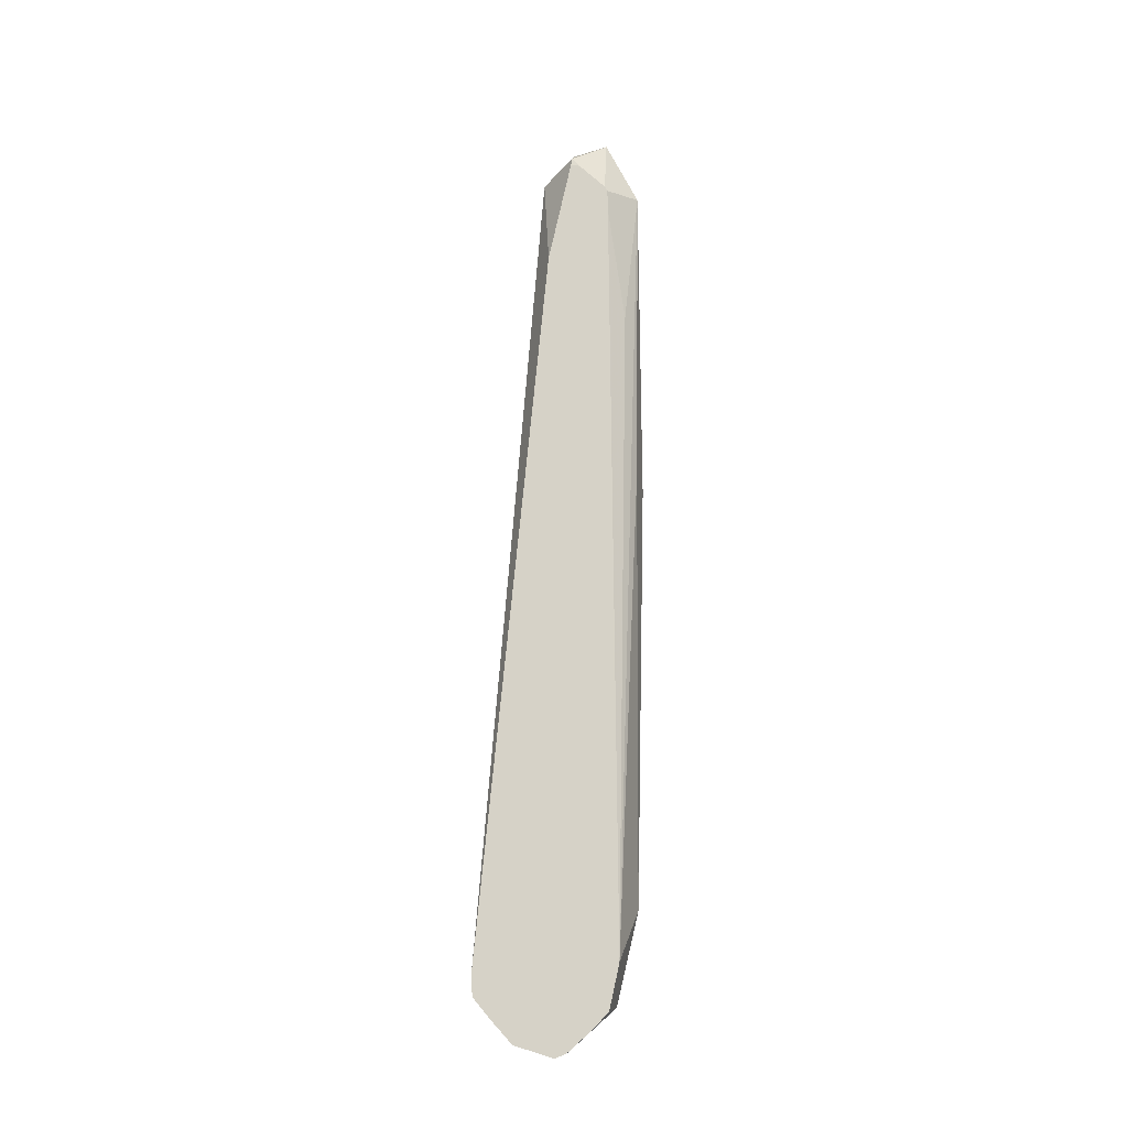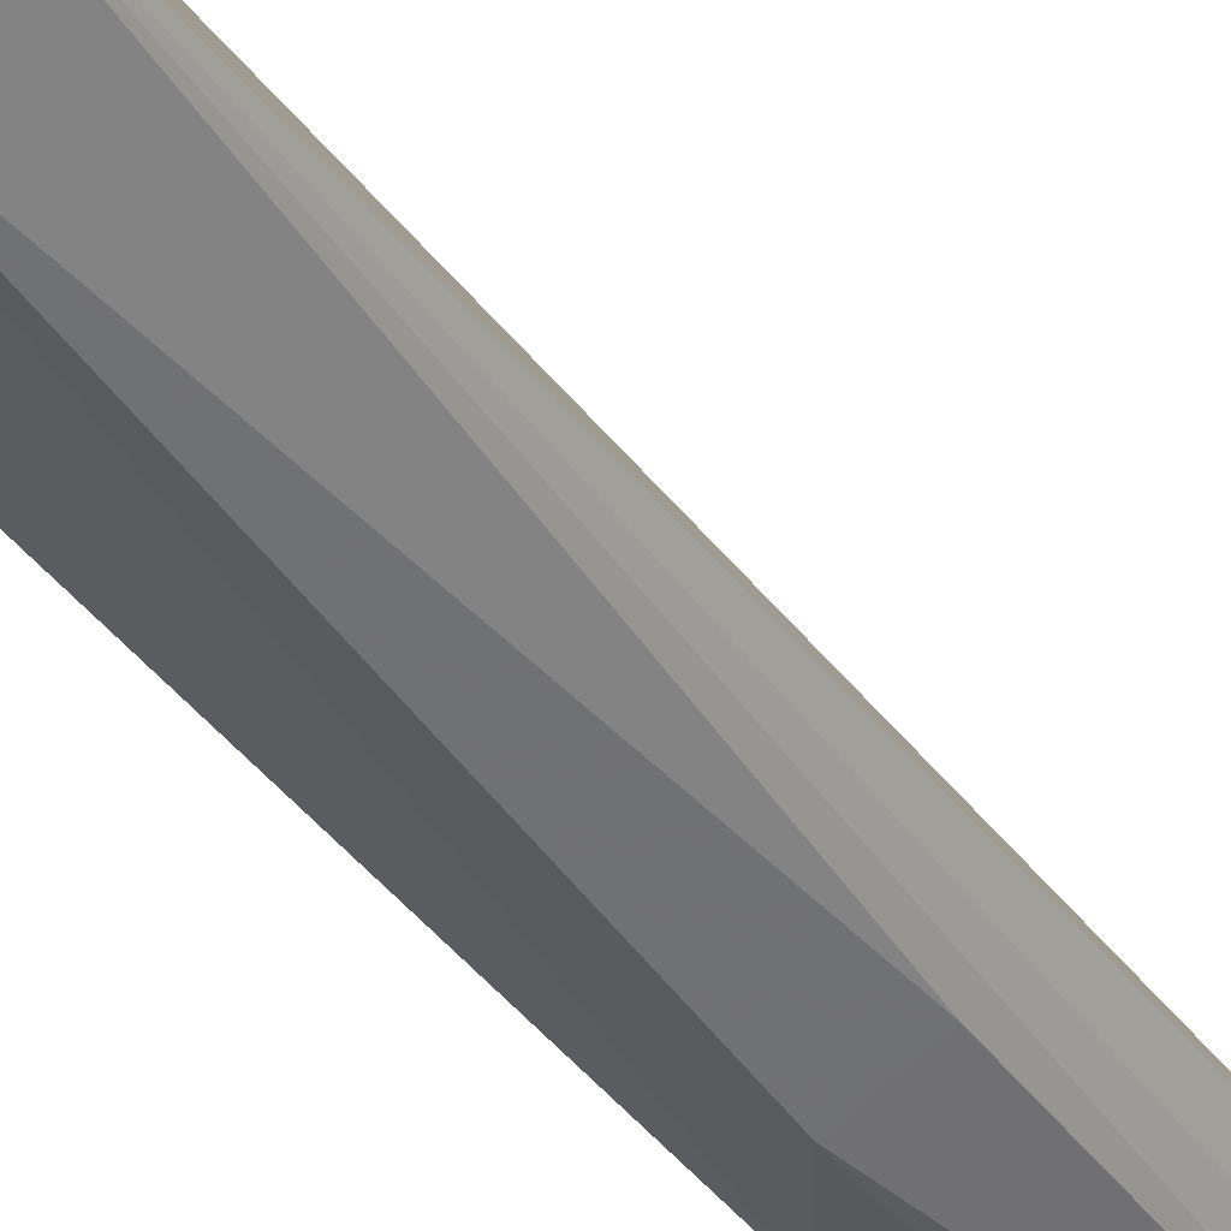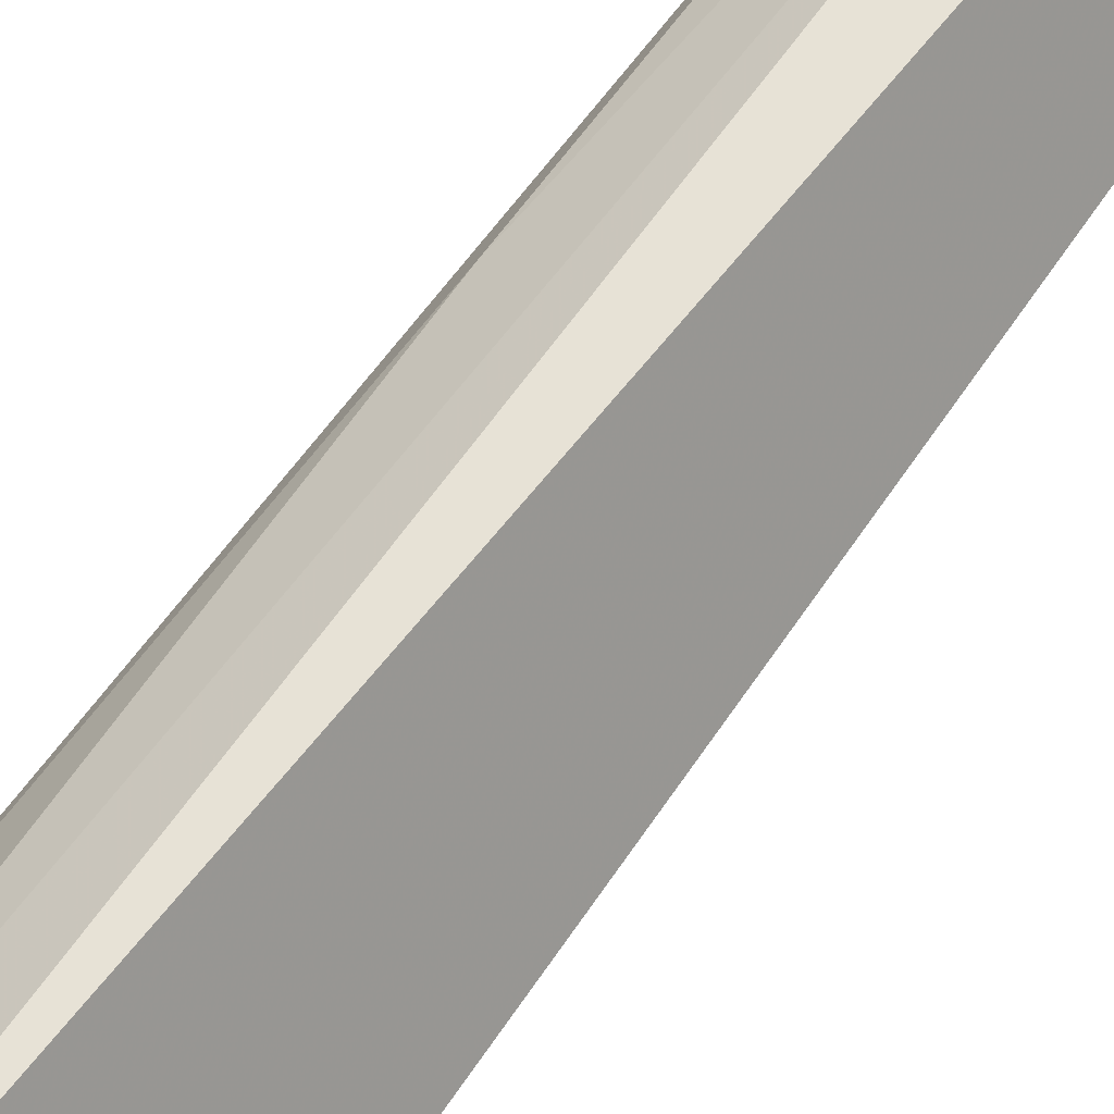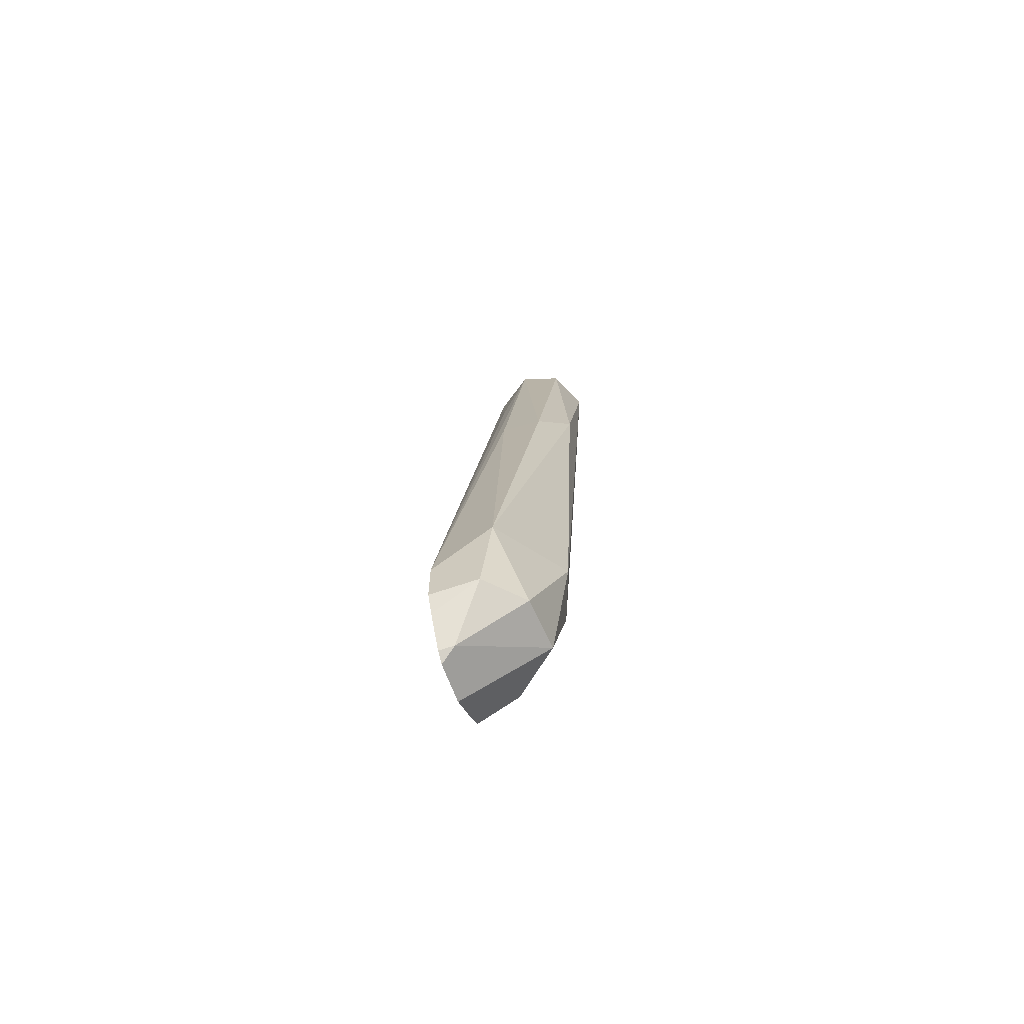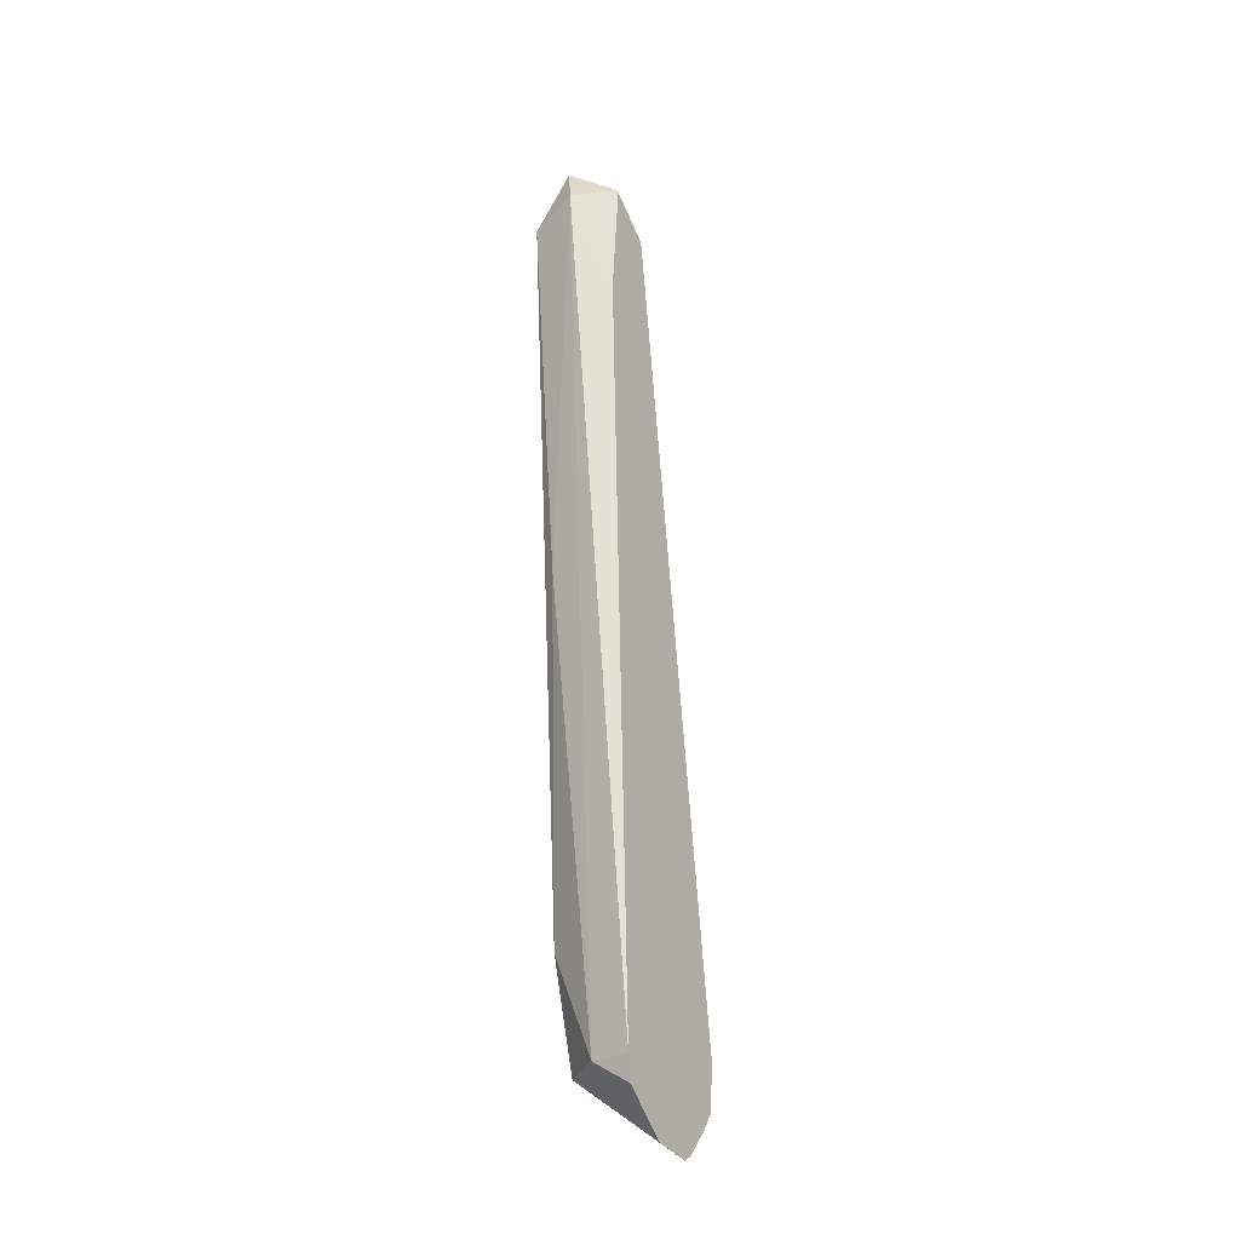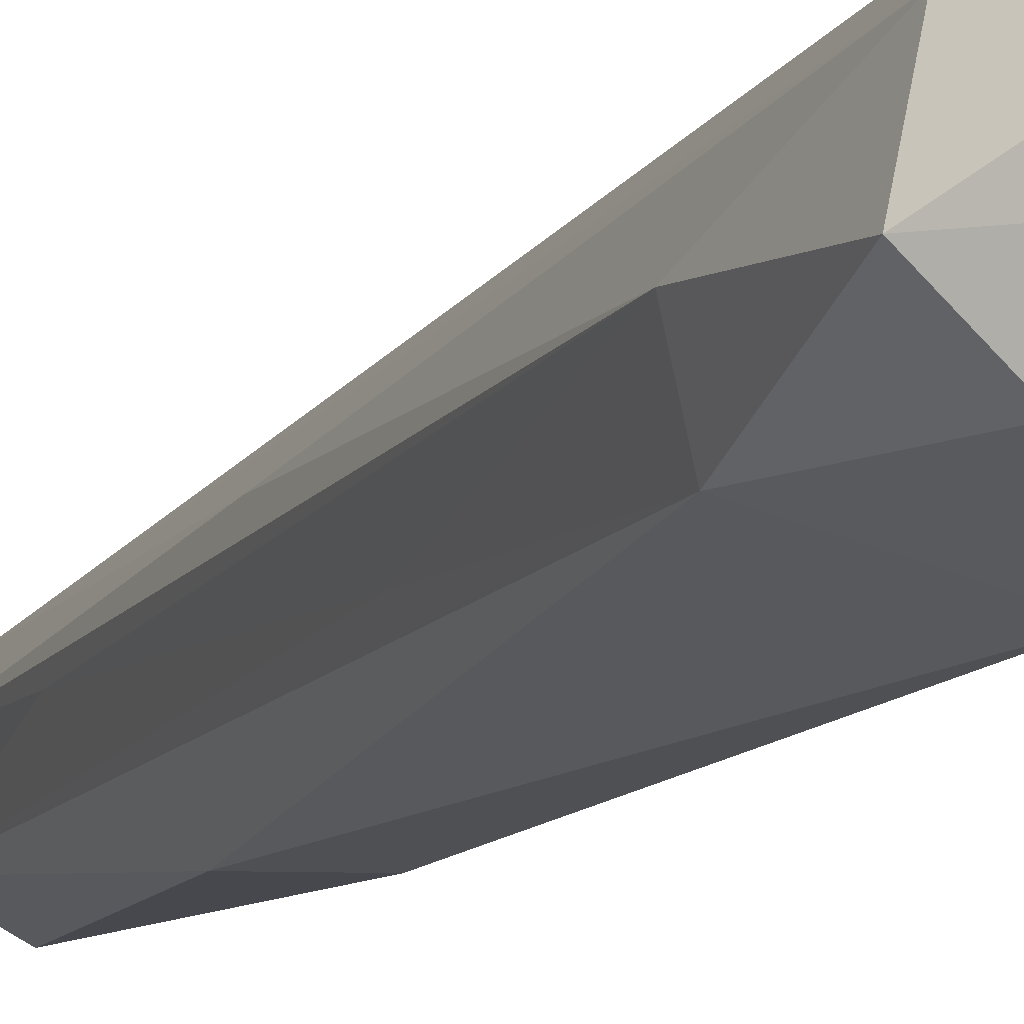
<metadata>
{"format":"obj","ext":"obj","renderer":"f3d","projection":"perspective","resolution":1024,"background":"white","views":[{"elev":-15.0,"azim":67.4,"up":"+Y"},{"elev":-33.0,"azim":34.0,"up":"+Z"},{"elev":69.5,"azim":38.5,"up":"+Z"},{"elev":-76.4,"azim":163.8,"up":"+Y"},{"elev":-18.4,"azim":-2.7,"up":"+Y"},{"elev":-6.6,"azim":-16.4,"up":"+Z"}]}
</metadata>
<code>
v -0.3918 3.134 -0.4468
v -0.5092 3.005 -0.4764
v -0.4561 3.126 -0.388
v -0.5263 2.983 -0.3885
v -0.5118 2.584 -0.3806
v -0.474 1.378 -0.2842
v -0.4746 1.878 -0.3857
v -0.4486 1.386 -0.3846
v -0.4481 2.393 -0.5102
v -0.2659 1.296 -0.4539
v -0.3632 1.11 -0.3791
v -0.4376 1.141 -0.2911
v -0.4057 1.162 -0.1682
v -0.4853 2.165 -0.2998
v -0.4554 3.031 -0.3109
v -0.3413 1.171 -0.1074
v -0.3366 1.115 -0.1072
v -0.3111 1.069 -0.1386
v -0.2813 1.018 -0.1758
v -0.2301 0.9912 -0.2475
v -0.1671 1.182 -0.3646
v -0.2918 2.915 -0.4051
v -0.3639 2.804 -0.2848
v -0.3503 3.045 -0.336
v -0.3001 2.979 -0.4011
v -0.2959 2.967 -0.4058
v -0.3328 2.977 -0.5006
v -0.2874 2.651 -0.4447
v -0.2816 2.273 -0.4681
v -0.3588 2.258 -0.5183
v -0.4222 3.003 -0.5259
v -0.2592 1.094 -0.3987
v -0.2447 1.006 -0.2856
v -0.2166 1.002 -0.2687
v -0.187 1.053 -0.3188
v -0.1729 1.084 -0.3435
v -0.3524 3.063 -0.3391
v -0.3387 3.041 -0.3525
f 2 3 1
f 2 4 3
f 5 4 2
f 5 6 4
f 7 6 5
f 7 8 6
f 7 2 8
f 7 5 2
f 8 2 9
f 8 9 10
f 8 10 11
f 8 11 12
f 8 12 6
f 13 6 12
f 13 14 6
f 13 15 14
f 13 16 15
f 13 17 16
f 18 17 13
f 18 19 17
f 18 12 19
f 18 13 12
f 19 12 20
f 17 19 20
f 17 20 21
f 17 21 16
f 22 16 21
f 23 16 22
f 23 15 16
f 23 24 15
f 23 25 24
f 23 22 25
f 26 25 22
f 26 27 25
f 26 22 27
f 28 27 22
f 28 21 27
f 28 22 21
f 29 27 21
f 30 27 29
f 30 31 27
f 30 9 31
f 30 10 9
f 30 29 10
f 29 21 10
f 32 10 21
f 32 11 10
f 33 11 32
f 33 12 11
f 33 20 12
f 33 34 20
f 33 32 34
f 35 34 32
f 35 21 34
f 35 36 21
f 35 32 36
f 36 32 21
f 34 21 20
f 31 9 2
f 31 2 1
f 31 1 27
f 25 27 1
f 37 25 1
f 38 25 37
f 38 24 25
f 38 37 24
f 15 24 37
f 15 37 3
f 15 3 4
f 15 4 14
f 14 4 6
f 37 1 3

</code>
